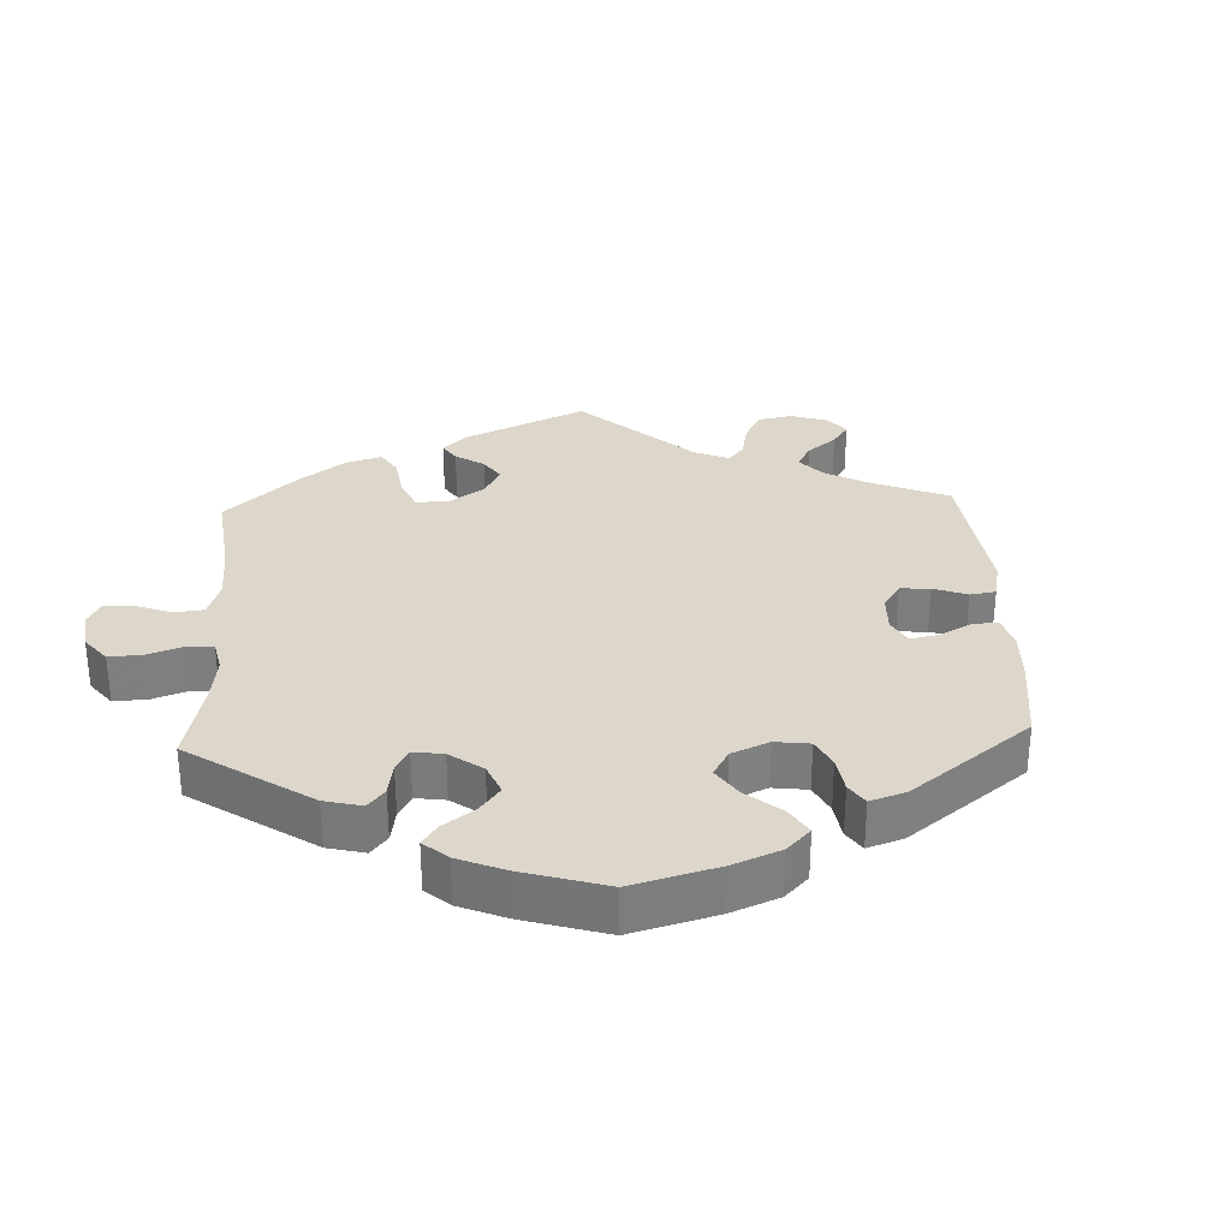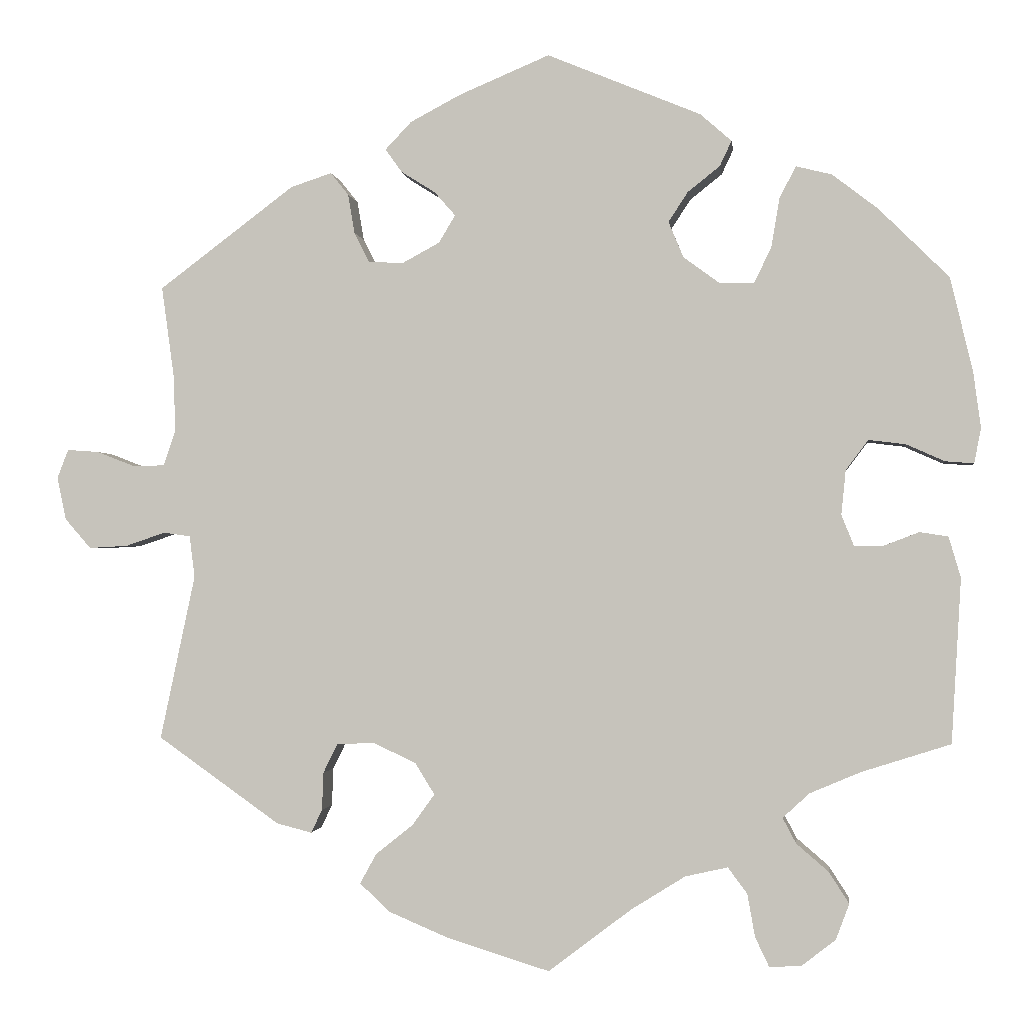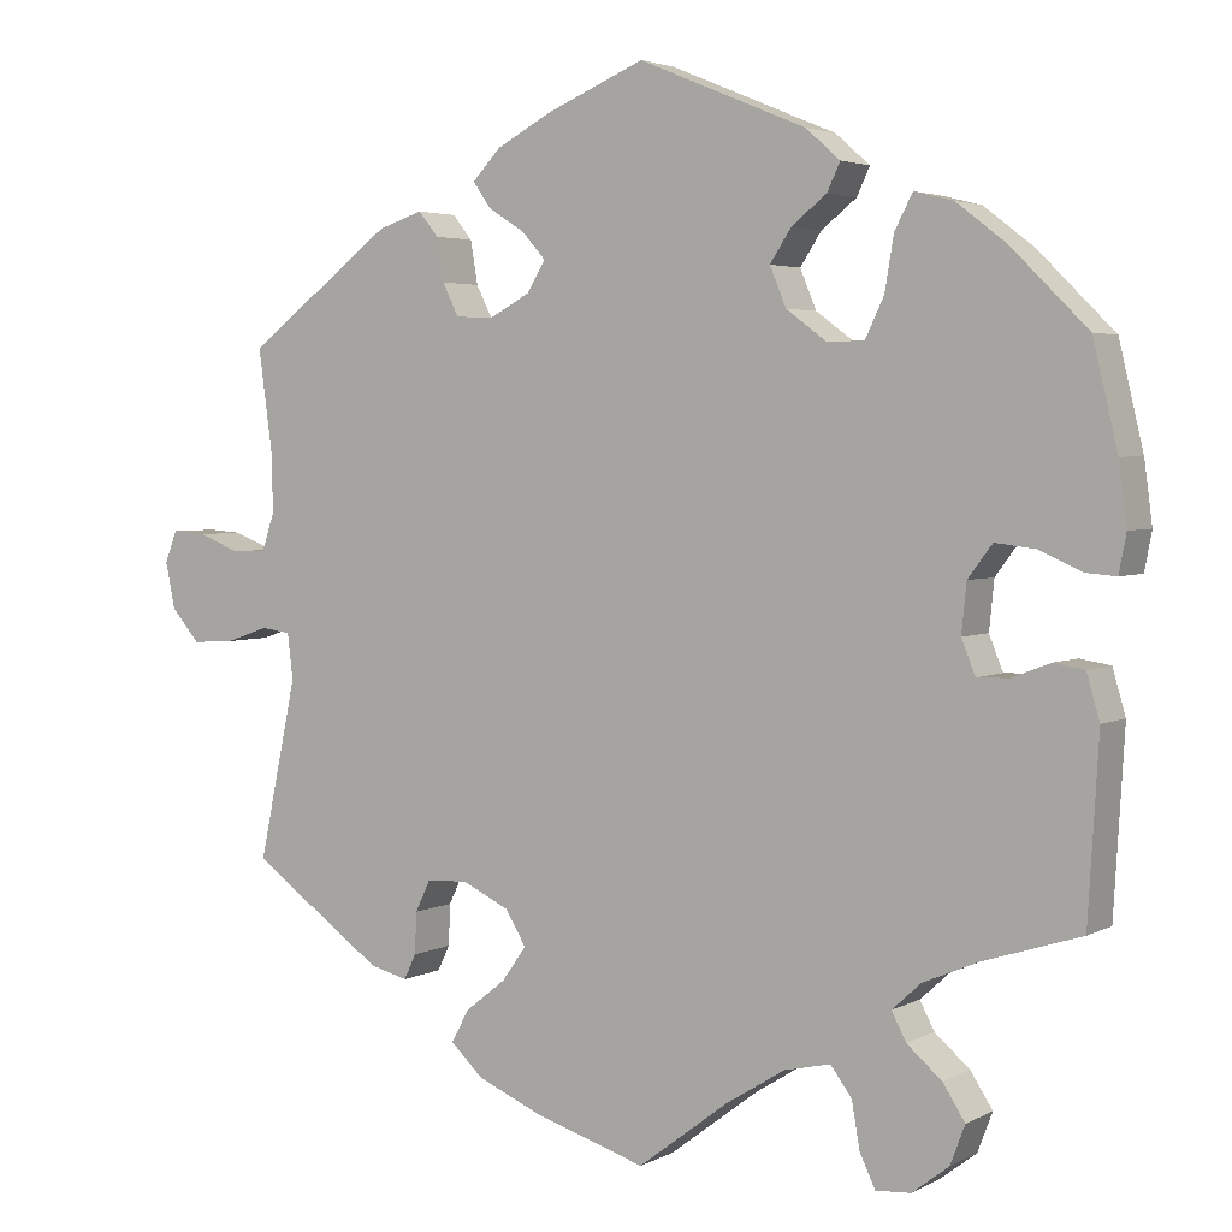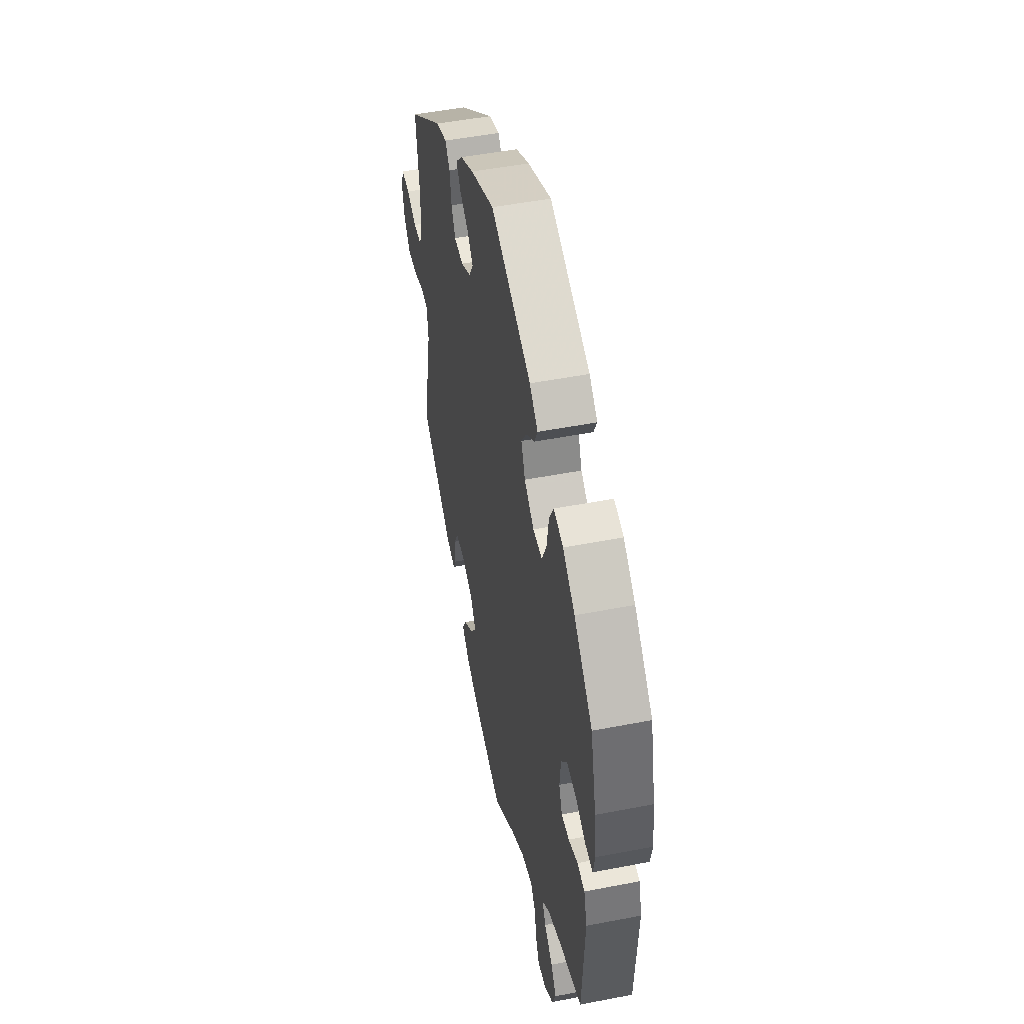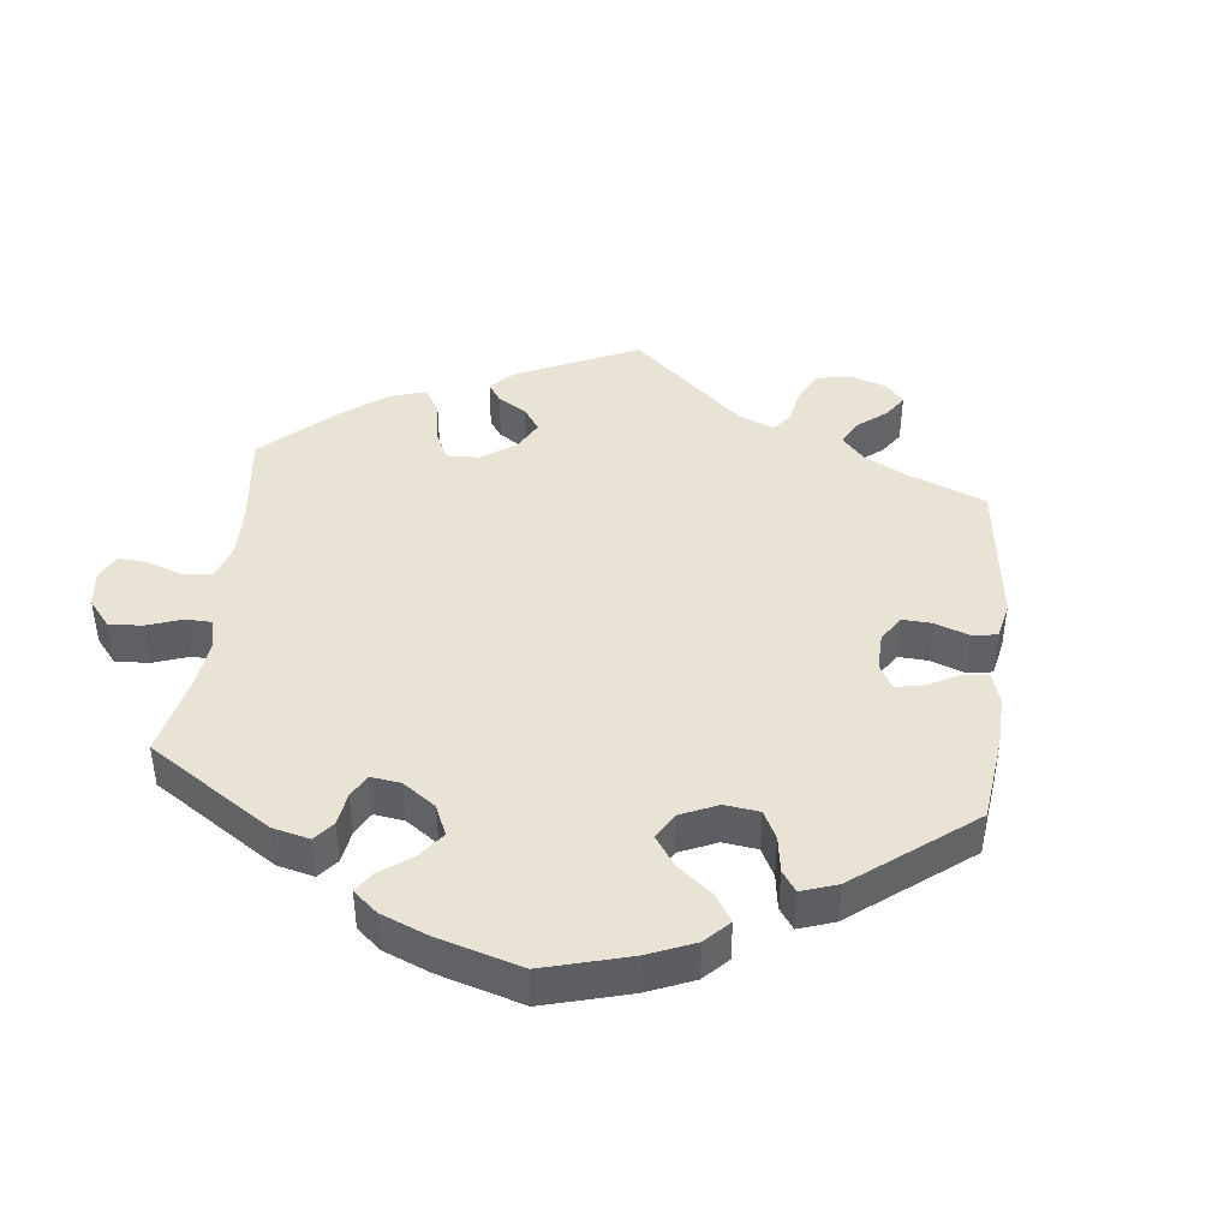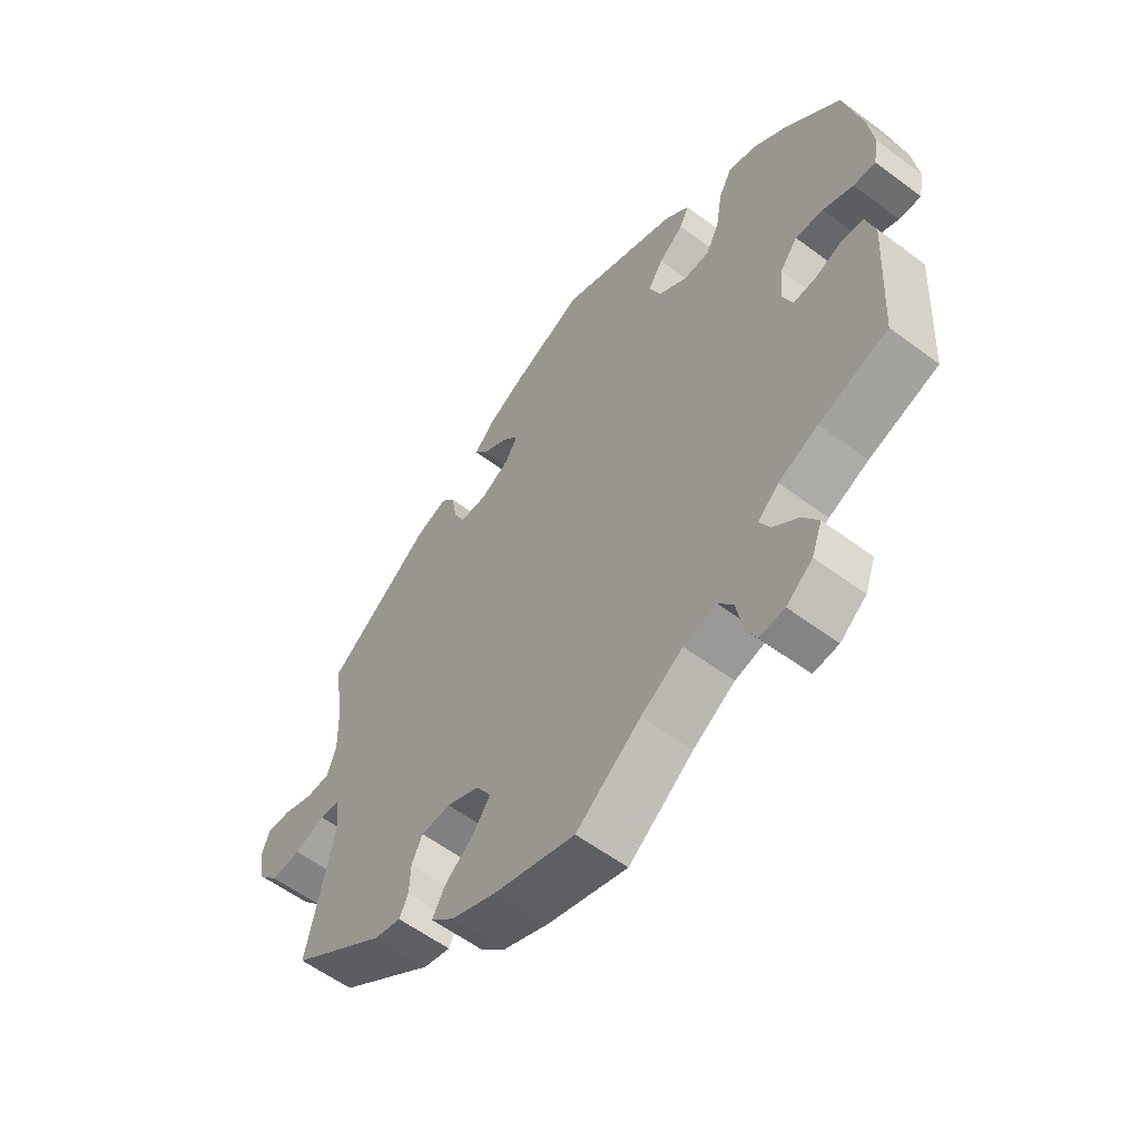
<metadata>
{"format":"obj","ext":"obj","renderer":"f3d","projection":"perspective","resolution":1024,"background":"white","views":[{"elev":30.8,"azim":-62.7,"up":"+Y"},{"elev":-1.3,"azim":-173.0,"up":"+Z"},{"elev":3.5,"azim":-148.5,"up":"+Z"},{"elev":49.7,"azim":-102.1,"up":"+Z"},{"elev":42.3,"azim":-53.6,"up":"+Y"},{"elev":-58.2,"azim":-127.6,"up":"+Z"}]}
</metadata>
<code>
v 0.156 0.07 0.436
v 0.537 0.07 -0.31
v -0.312 0.07 0.42
v 0.217 0.07 -0.544
v -0.277 0.07 -0.569
v 0.638 0.07 -0.049
v -0.241 0.07 -0.477
v -0.189 0.07 0.43
v -0.384 0.07 -0.571
v -0.429 0.07 0.094
v 0.537 0.07 0.31
v 0.182 0.07 -0.342
v -0.568 0.07 0.062
v 0.224 0.07 0.496
v 0.3 0.07 0.465
v -0.314 0.07 -0.41
v 0.326 0.07 -0.438
v -0.402 0.07 -0.523
v 0.15 0.07 0.367
v 0.685 0.07 0.048
v 0.267 0.07 0.382
v -0.478 0.07 0.088
v 0.128 0.07 0.404
v -0.537 0.07 -0.31
v -0.53 0.07 0.065
v -0.163 0.07 0.39
v -0.567 0.07 0.184
v 0.189 0.07 0.533
v 0.121 0.07 0.569
v -0.393 0.07 -0.006
v -0.232 0.07 0.306
v 0.586 0.07 -0.046
v 0.49 0.07 -0.089
v 0.239 0.07 -0.315
v 0.373 0.07 -0.426
v 0.202 0.07 0.465
v -0.399 0.07 0.054
v -0.184 0.07 -0.49
v 0.276 0.07 0.435
v -0.41 0.07 -0.048
v 0.309 0.07 -0.356
v 0.497 0.07 -0.033
v 0.258 0.07 -0.506
v 0.576 0.07 0.064
v -0.382 0.07 0.45
v 0.139 0.07 -0.577
v -0.112 0.07 -0.535
v 0.311 0.07 -0.407
v 0.186 0.07 -0.426
v -0.248 0.07 0.498
v 0.247 0.07 0.342
v 0.67 0.07 0.087
v 0.673 0.07 -0.009
v 0.236 0.07 -0.466
v -0.278 0.07 0.306
v 0.2 0.07 0.34
v 0.534 0.07 0.065
v 0.628 0.07 0.084
v 0 0.07 -0.62
v 0.156 0.07 -0.384
v -0.418 0.07 -0.348
v -0.577 0.07 0.109
v -0.443 0.07 0.403
v -0.55 0.07 -0.09
v -0 0.07 0.62
v 0.29 0.07 -0.317
v -0.35 0.07 -0.377
v -0.296 0.07 -0.609
v 0.518 0.07 0.112
v -0.496 0.07 -0.029
v -0.449 0.07 -0.047
v -0.375 0.07 -0.481
v -0.332 0.07 -0.444
v -0.339 0.07 -0.606
v -0.301 0.07 0.354
v -0.267 0.07 -0.512
v -0.334 0.07 0.462
v -0.206 0.07 0.535
v -0.183 0.07 0.342
v 0.52 0.07 0.186
v -0.537 0.07 0.31
v 0.355 0.07 0.447
v -0.534 0.07 -0.035
v 0.533 0.07 -0.028
v -0.232 0.07 0.464
v 0.156 -0 0.436
v 0.537 -0 -0.31
v -0.312 -0 0.42
v 0.217 -0 -0.544
v -0.277 -0 -0.569
v 0.638 -0 -0.049
v -0.241 -0 -0.477
v -0.189 -0 0.43
v -0.384 -0 -0.571
v -0.429 -0 0.094
v 0.537 -0 0.31
v 0.182 -0 -0.342
v -0.568 -0 0.062
v 0.224 -0 0.496
v 0.3 -0 0.465
v -0.314 -0 -0.41
v 0.326 -0 -0.438
v -0.402 -0 -0.523
v 0.15 -0 0.367
v 0.685 -0 0.048
v 0.267 -0 0.382
v -0.478 -0 0.088
v 0.128 -0 0.404
v -0.537 -0 -0.31
v -0.53 -0 0.065
v -0.163 -0 0.39
v -0.567 -0 0.184
v 0.189 -0 0.533
v 0.121 -0 0.569
v -0.393 -0 -0.006
v -0.232 -0 0.306
v 0.586 -0 -0.046
v 0.49 -0 -0.089
v 0.239 -0 -0.315
v 0.373 -0 -0.426
v 0.202 -0 0.465
v -0.399 -0 0.054
v -0.184 -0 -0.49
v 0.276 -0 0.435
v -0.41 -0 -0.048
v 0.309 -0 -0.356
v 0.497 -0 -0.033
v 0.258 -0 -0.506
v 0.576 -0 0.064
v -0.382 -0 0.45
v 0.139 -0 -0.577
v -0.112 -0 -0.535
v 0.311 -0 -0.407
v 0.186 -0 -0.426
v -0.248 -0 0.498
v 0.247 -0 0.342
v 0.67 -0 0.087
v 0.673 -0 -0.009
v 0.236 -0 -0.466
v -0.278 -0 0.306
v 0.2 -0 0.34
v 0.534 -0 0.065
v 0.628 -0 0.084
v 0 -0 -0.62
v 0.156 -0 -0.384
v -0.418 -0 -0.348
v -0.577 -0 0.109
v -0.443 -0 0.403
v -0.55 -0 -0.09
v -0 -0 0.62
v 0.29 -0 -0.317
v -0.35 -0 -0.377
v -0.296 -0 -0.609
v 0.518 -0 0.112
v -0.496 -0 -0.029
v -0.449 -0 -0.047
v -0.375 -0 -0.481
v -0.332 -0 -0.444
v -0.339 -0 -0.606
v -0.301 -0 0.354
v -0.267 -0 -0.512
v -0.334 -0 0.462
v -0.206 -0 0.535
v -0.183 -0 0.342
v 0.52 -0 0.186
v -0.537 -0 0.31
v 0.355 -0 0.447
v -0.534 -0 -0.035
v 0.533 -0 -0.028
v -0.232 -0 0.464
f 8 85 50 78
f 26 8 78 65
f 79 26 65 29
f 45 77 3 75
f 45 75 55
f 63 45 55
f 81 63 55
f 27 81 55
f 62 27 55 31
f 22 25 13 62
f 10 22 62 31
f 64 83 70 71
f 61 24 64 71
f 67 61 71 40
f 16 67 40 30
f 9 18 72 73
f 9 73 16
f 74 9 16
f 76 5 68 74
f 7 76 74 16
f 38 7 16 30
f 4 46 59 47
f 49 54 43 4
f 60 49 4 47
f 12 60 47 38
f 35 17 48 41
f 33 2 35 41
f 42 33 41 66
f 53 6 32 84
f 52 20 53 84
f 44 58 52 84
f 57 44 84 42
f 69 57 42 66
f 15 82 11 80
f 21 39 15 80
f 51 21 80 69
f 56 51 69 66
f 28 14 36 1
f 79 29 28 1
f 79 1 23
f 37 10 31 79
f 37 79 23 19
f 34 12 38 30
f 66 34 30 37
f 19 56 66 37
f 163 135 170 93
f 150 163 93 111
f 114 150 111 164
f 160 88 162 130
f 140 160 130
f 140 130 148
f 140 148 166
f 140 166 112
f 116 140 112 147
f 147 98 110 107
f 116 147 107 95
f 156 155 168 149
f 156 149 109 146
f 125 156 146 152
f 115 125 152 101
f 158 157 103 94
f 101 158 94
f 101 94 159
f 159 153 90 161
f 101 159 161 92
f 115 101 92 123
f 132 144 131 89
f 89 128 139 134
f 132 89 134 145
f 123 132 145 97
f 126 133 102 120
f 126 120 87 118
f 151 126 118 127
f 169 117 91 138
f 169 138 105 137
f 169 137 143 129
f 127 169 129 142
f 151 127 142 154
f 165 96 167 100
f 165 100 124 106
f 154 165 106 136
f 151 154 136 141
f 86 121 99 113
f 86 113 114 164
f 108 86 164
f 164 116 95 122
f 104 108 164 122
f 115 123 97 119
f 122 115 119 151
f 122 151 141 104
f 29 114 113 28
f 28 113 99 14
f 14 99 121 36
f 36 121 86 1
f 1 86 108 23
f 23 108 104 19
f 19 104 141 56
f 56 141 136 51
f 51 136 106 21
f 21 106 124 39
f 39 124 100 15
f 15 100 167 82
f 82 167 96 11
f 11 96 165 80
f 80 165 154 69
f 69 154 142 57
f 57 142 129 44
f 44 129 143 58
f 58 143 137 52
f 52 137 105 20
f 20 105 138 53
f 53 138 91 6
f 6 91 117 32
f 32 117 169 84
f 84 169 127 42
f 42 127 118 33
f 33 118 87 2
f 2 87 120 35
f 35 120 102 17
f 17 102 133 48
f 48 133 126 41
f 41 126 151 66
f 66 151 119 34
f 34 119 97 12
f 12 97 145 60
f 60 145 134 49
f 49 134 139 54
f 54 139 128 43
f 43 128 89 4
f 4 89 131 46
f 46 131 144 59
f 59 144 132 47
f 47 132 123 38
f 38 123 92 7
f 7 92 161 76
f 76 161 90 5
f 5 90 153 68
f 68 153 159 74
f 74 159 94 9
f 9 94 103 18
f 18 103 157 72
f 72 157 158 73
f 73 158 101 16
f 16 101 152 67
f 67 152 146 61
f 61 146 109 24
f 24 109 149 64
f 64 149 168 83
f 83 168 155 70
f 70 155 156 71
f 71 156 125 40
f 40 125 115 30
f 30 115 122 37
f 37 122 95 10
f 10 95 107 22
f 22 107 110 25
f 25 110 98 13
f 13 98 147 62
f 62 147 112 27
f 27 112 166 81
f 81 166 148 63
f 63 148 130 45
f 45 130 162 77
f 77 162 88 3
f 3 88 160 75
f 75 160 140 55
f 55 140 116 31
f 31 116 164 79
f 79 164 111 26
f 26 111 93 8
f 8 93 170 85
f 85 170 135 50
f 50 135 163 78
f 78 163 150 65
f 65 150 114 29

</code>
